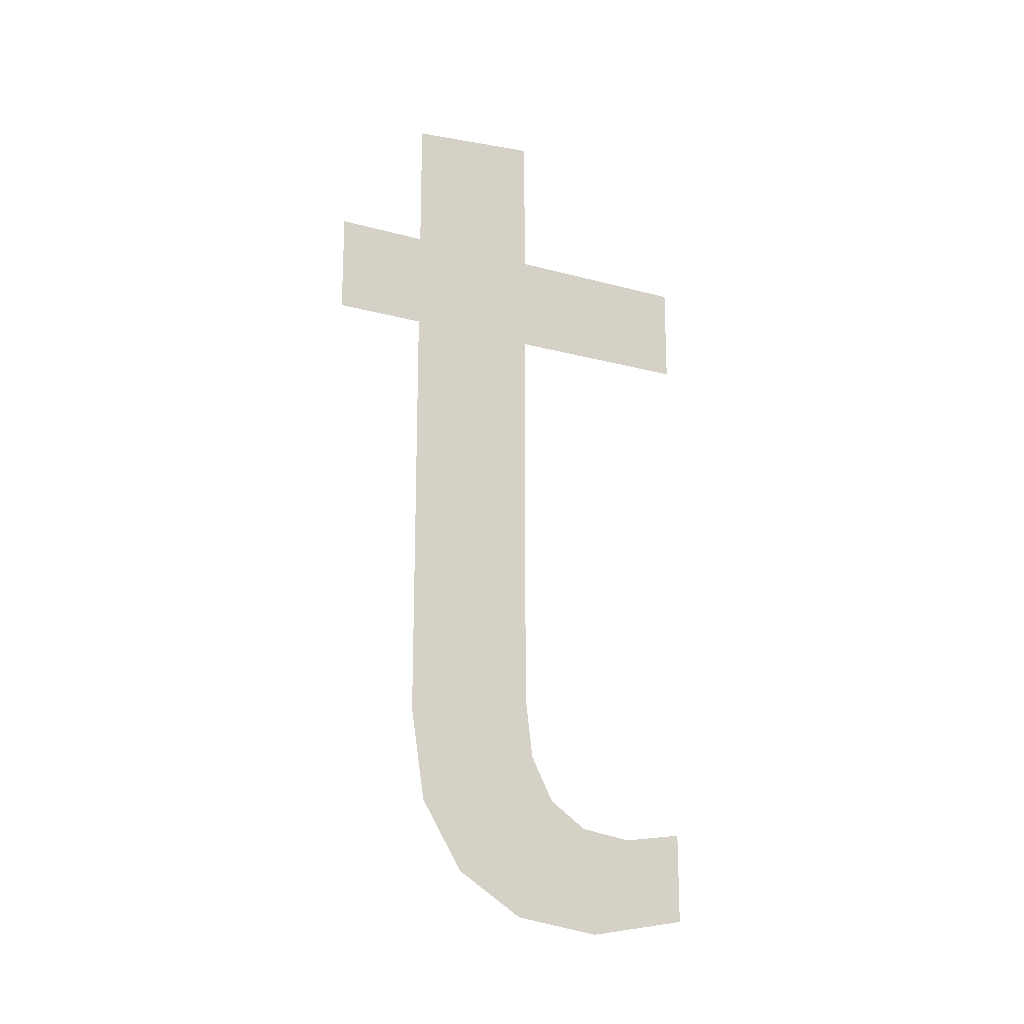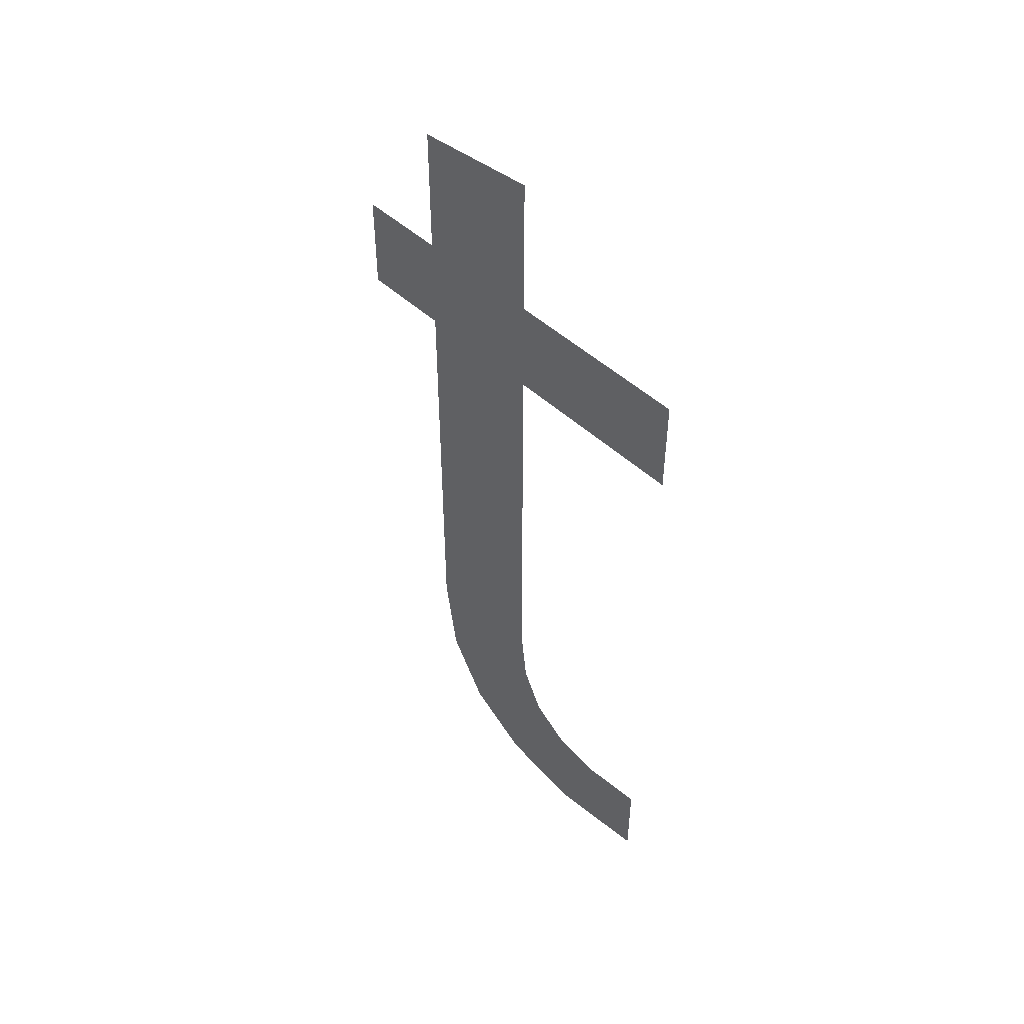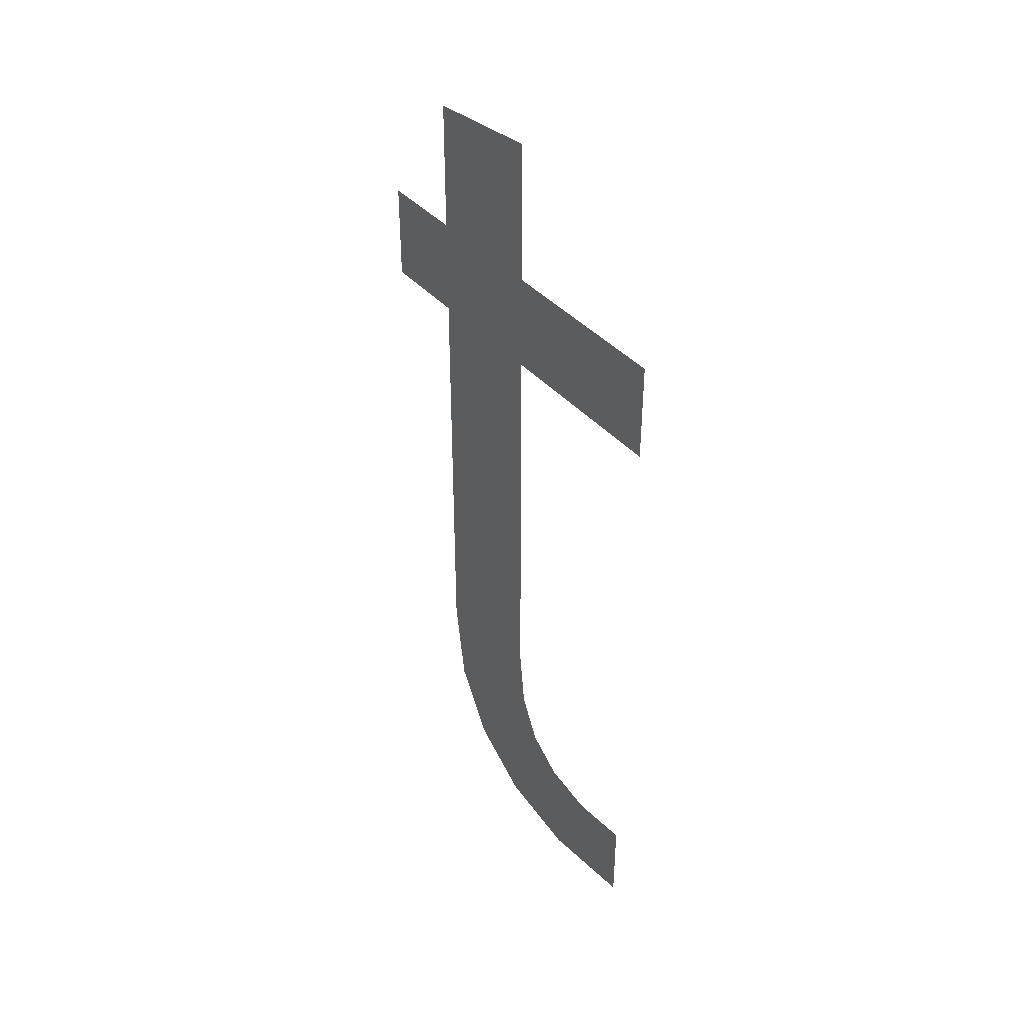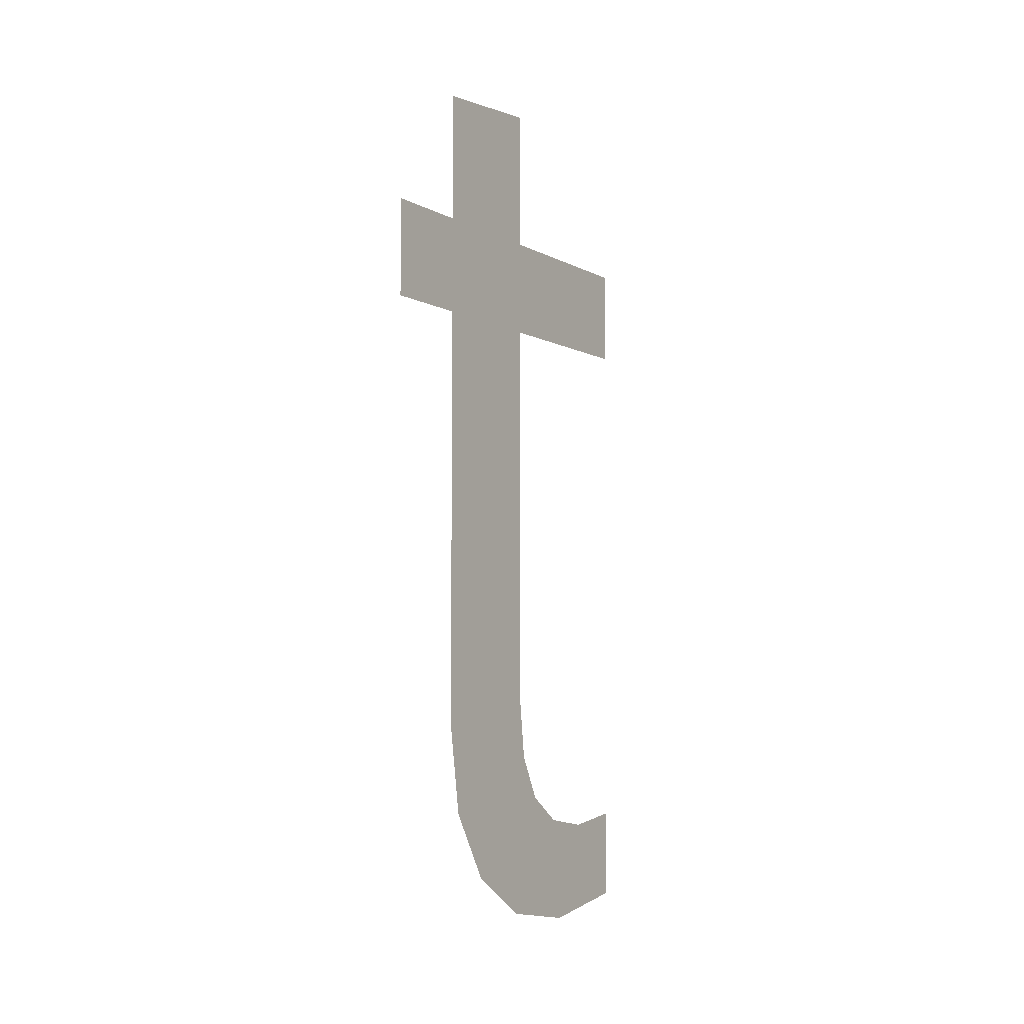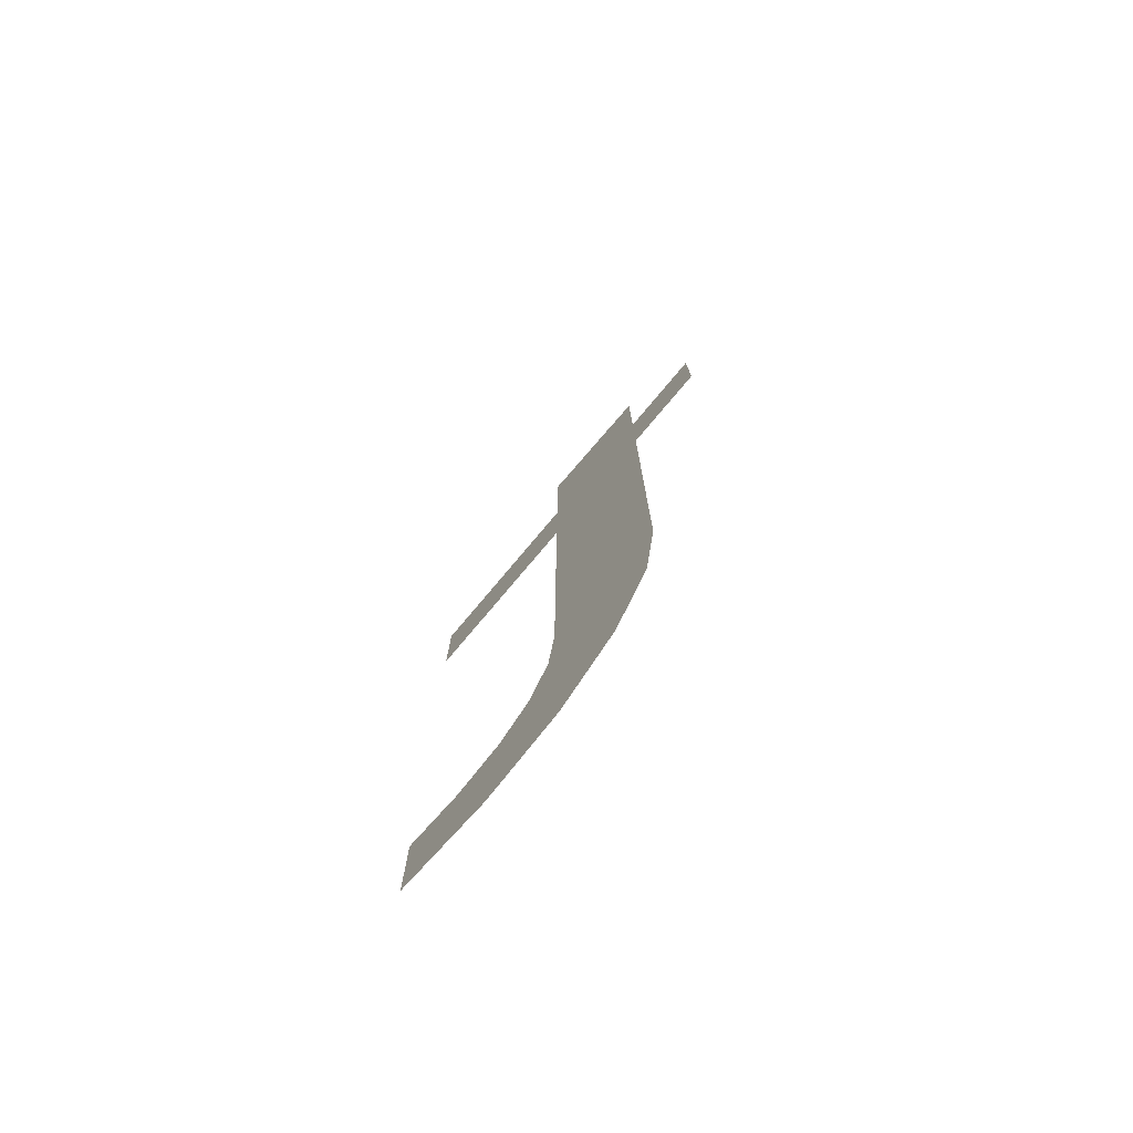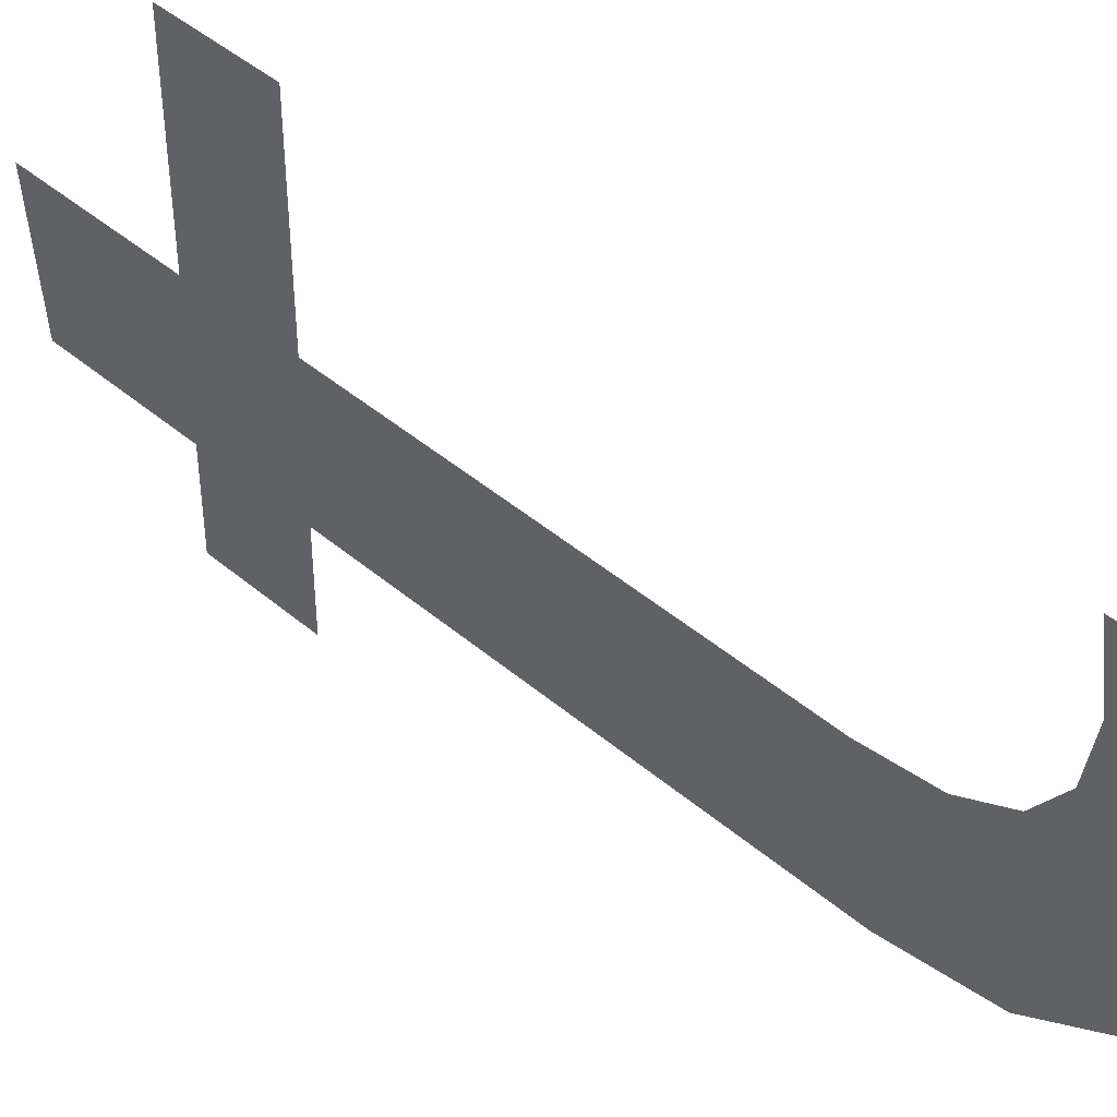
<metadata>
{"format":"obj","ext":"obj","renderer":"f3d","projection":"perspective","resolution":1024,"background":"white","views":[{"elev":-17.5,"azim":-118.4,"up":"+Y"},{"elev":47.4,"azim":-43.4,"up":"+Y"},{"elev":38.6,"azim":-35.5,"up":"+Y"},{"elev":-5.5,"azim":-147.4,"up":"+Y"},{"elev":-75.9,"azim":140.0,"up":"+Y"},{"elev":45.3,"azim":-45.7,"up":"+Z"}]}
</metadata>
<code>
o mesh138/mesh138-geometry#mesh138-geometry
v -0.5145 -0.3011 0.01387
v -0.5145 -0.3075 0.00166
v -0.5145 -0.3011 0.00166
v -0.5145 -0.3075 0.01387
v -0.5145 -0.3334 0.00166
v -0.5145 -0.2918 0.00166
v -0.5145 -0.348 0.001122
v -0.5145 -0.3452 -0.003198
v -0.5145 -0.3374 0.002154
v -0.5145 -0.3408 -0.005907
v -0.5145 -0.3489 0.006862
v -0.5145 -0.3349 -0.00681
v -0.5145 -0.3402 0.003637
v -0.5145 -0.3075 -0.00681
v -0.5145 -0.3419 0.006109
v -0.5145 -0.3011 -0.00681
v -0.5145 -0.3425 0.00957
v -0.5145 -0.2926 -0.00681
v -0.5145 -0.3075 -0.01266
v -0.5145 -0.3478 0.01366
v -0.5145 -0.3011 -0.01266
v -0.5145 -0.342 0.01366
f 1 2 3
f 2 1 4
f 5 3 2
f 5 6 3
f 7 6 5
f 8 6 7
f 7 5 9
f 10 6 8
f 7 9 11
f 12 6 10
f 11 9 13
f 14 6 12
f 11 13 15
f 16 6 14
f 11 15 17
f 6 16 18
f 19 16 14
f 11 17 20
f 16 19 21
f 20 17 22
f 3 2 1
f 4 1 2
f 2 3 5
f 3 6 5
f 5 6 7
f 7 6 8
f 9 5 7
f 8 6 10
f 11 9 7
f 10 6 12
f 13 9 11
f 12 6 14
f 15 13 11
f 14 6 16
f 17 15 11
f 18 16 6
f 14 16 19
f 20 17 11
f 21 19 16
f 22 17 20

</code>
